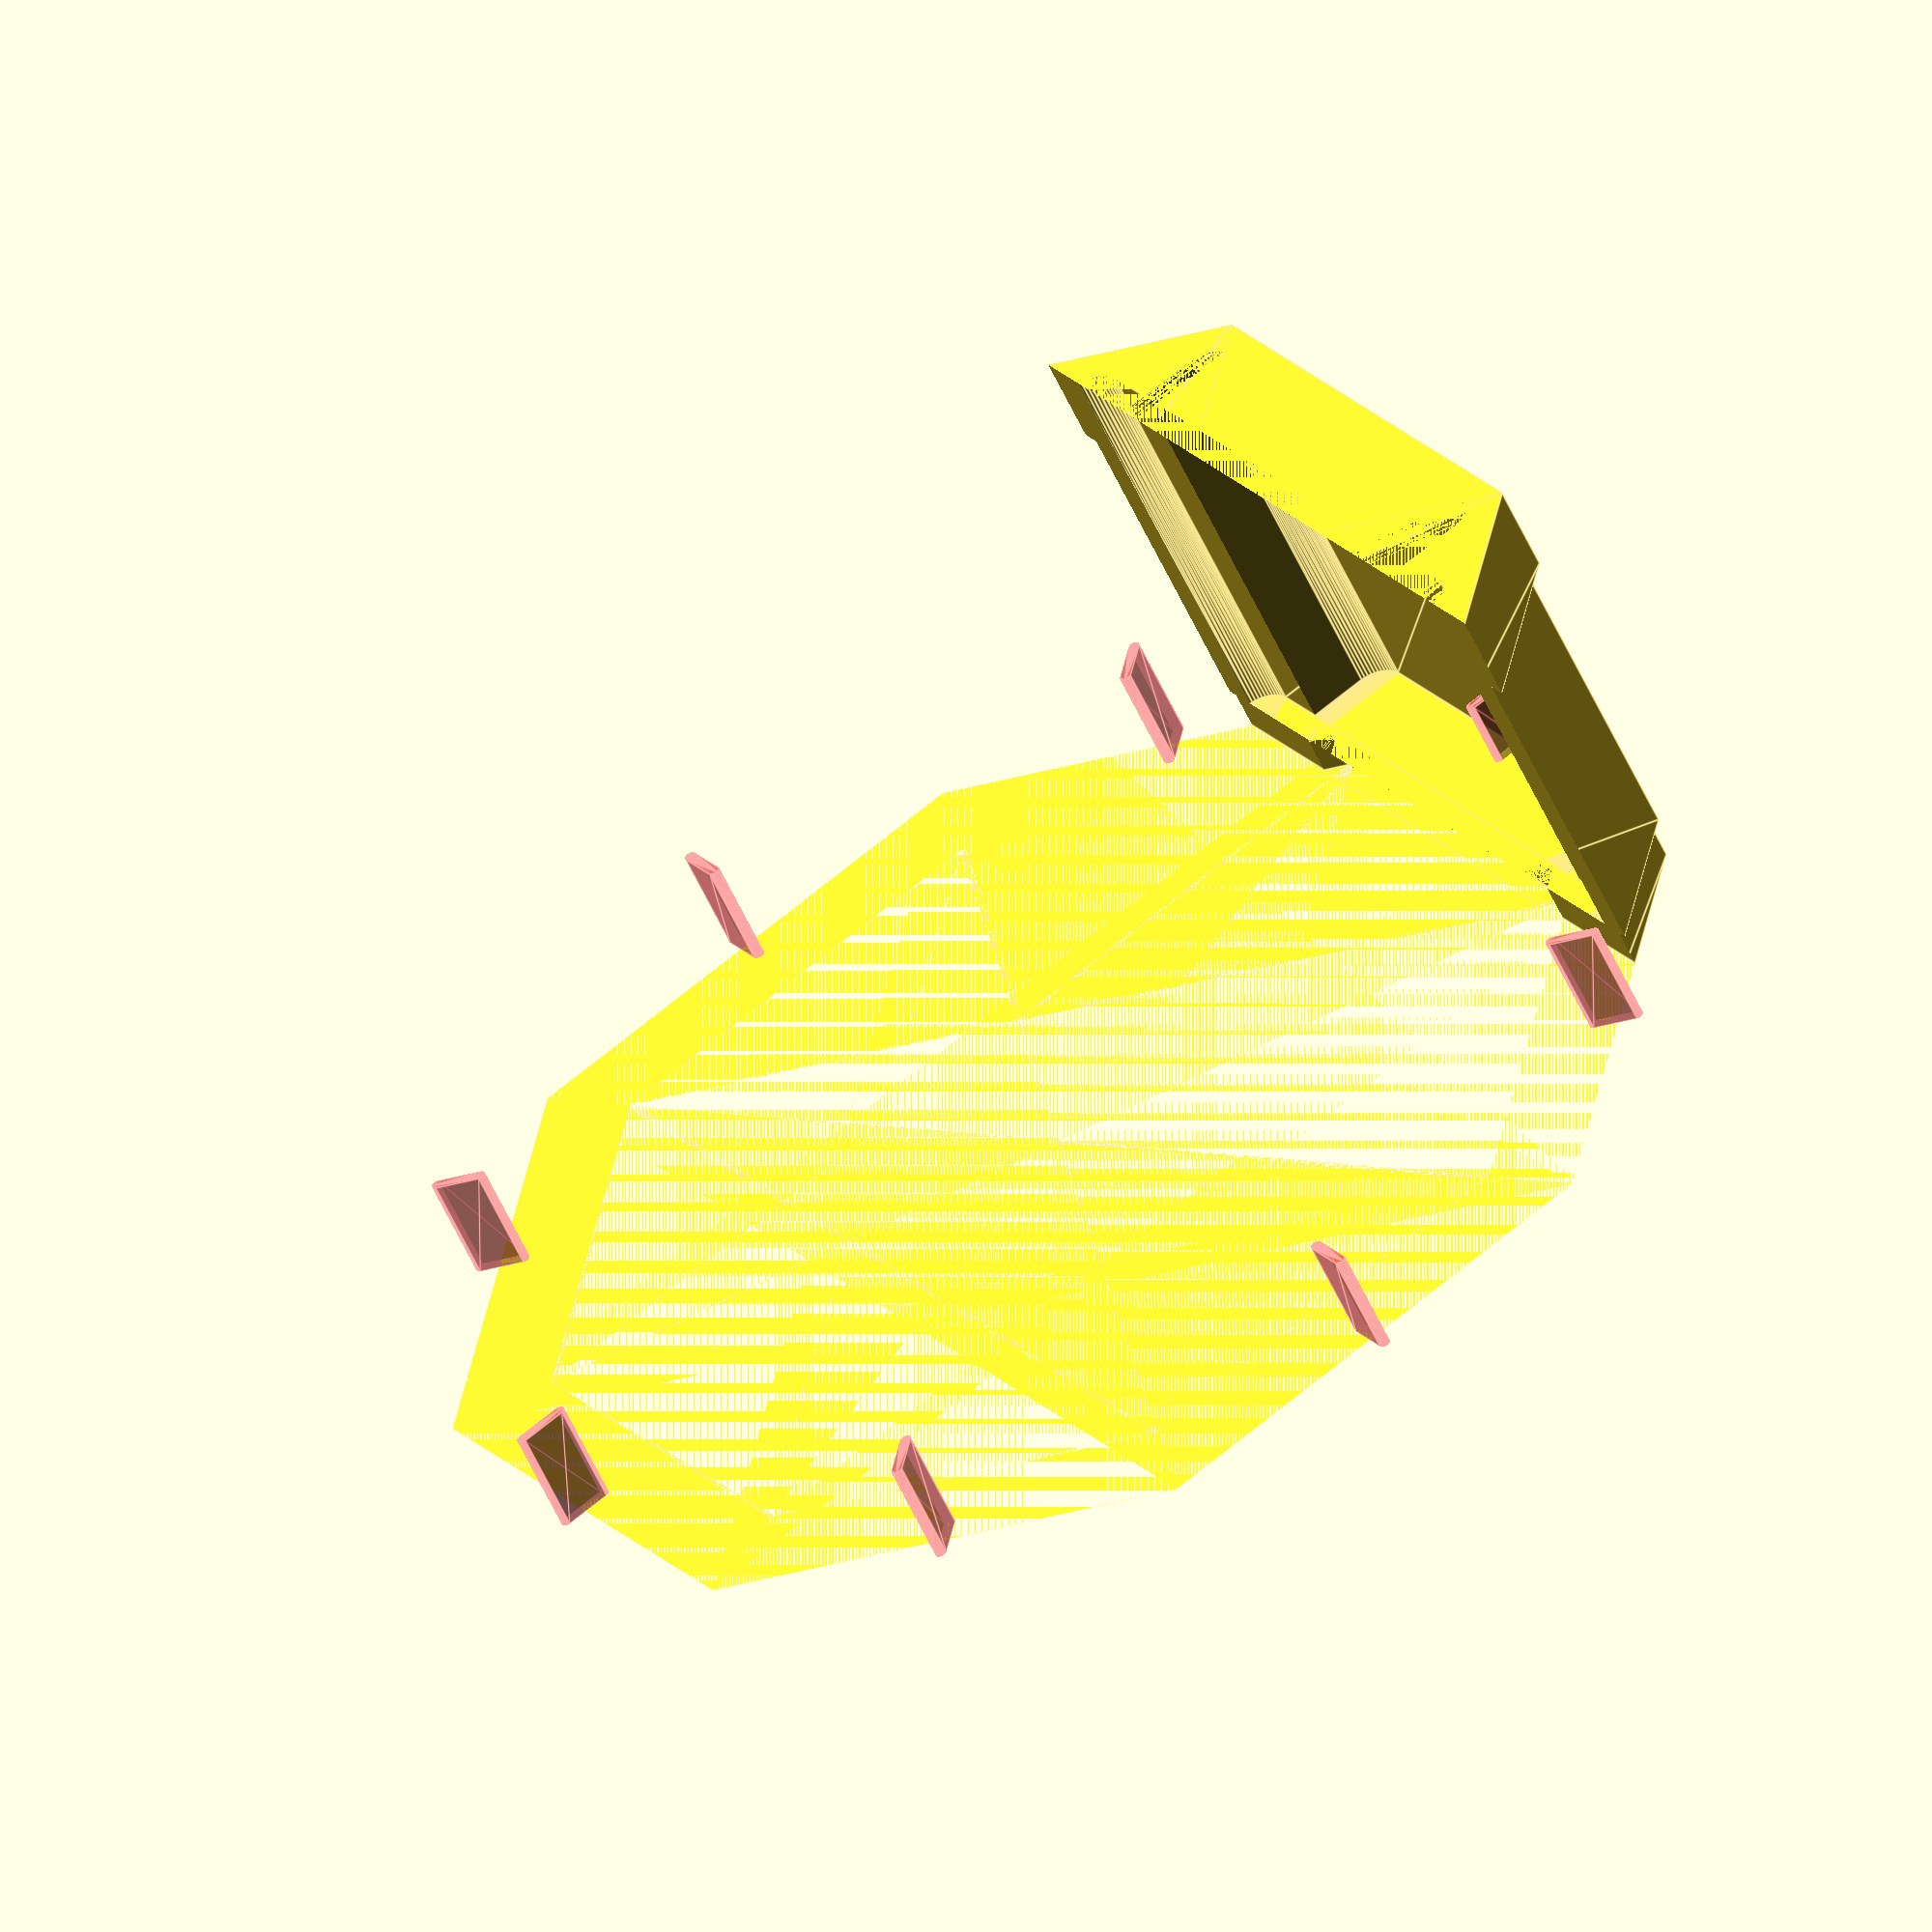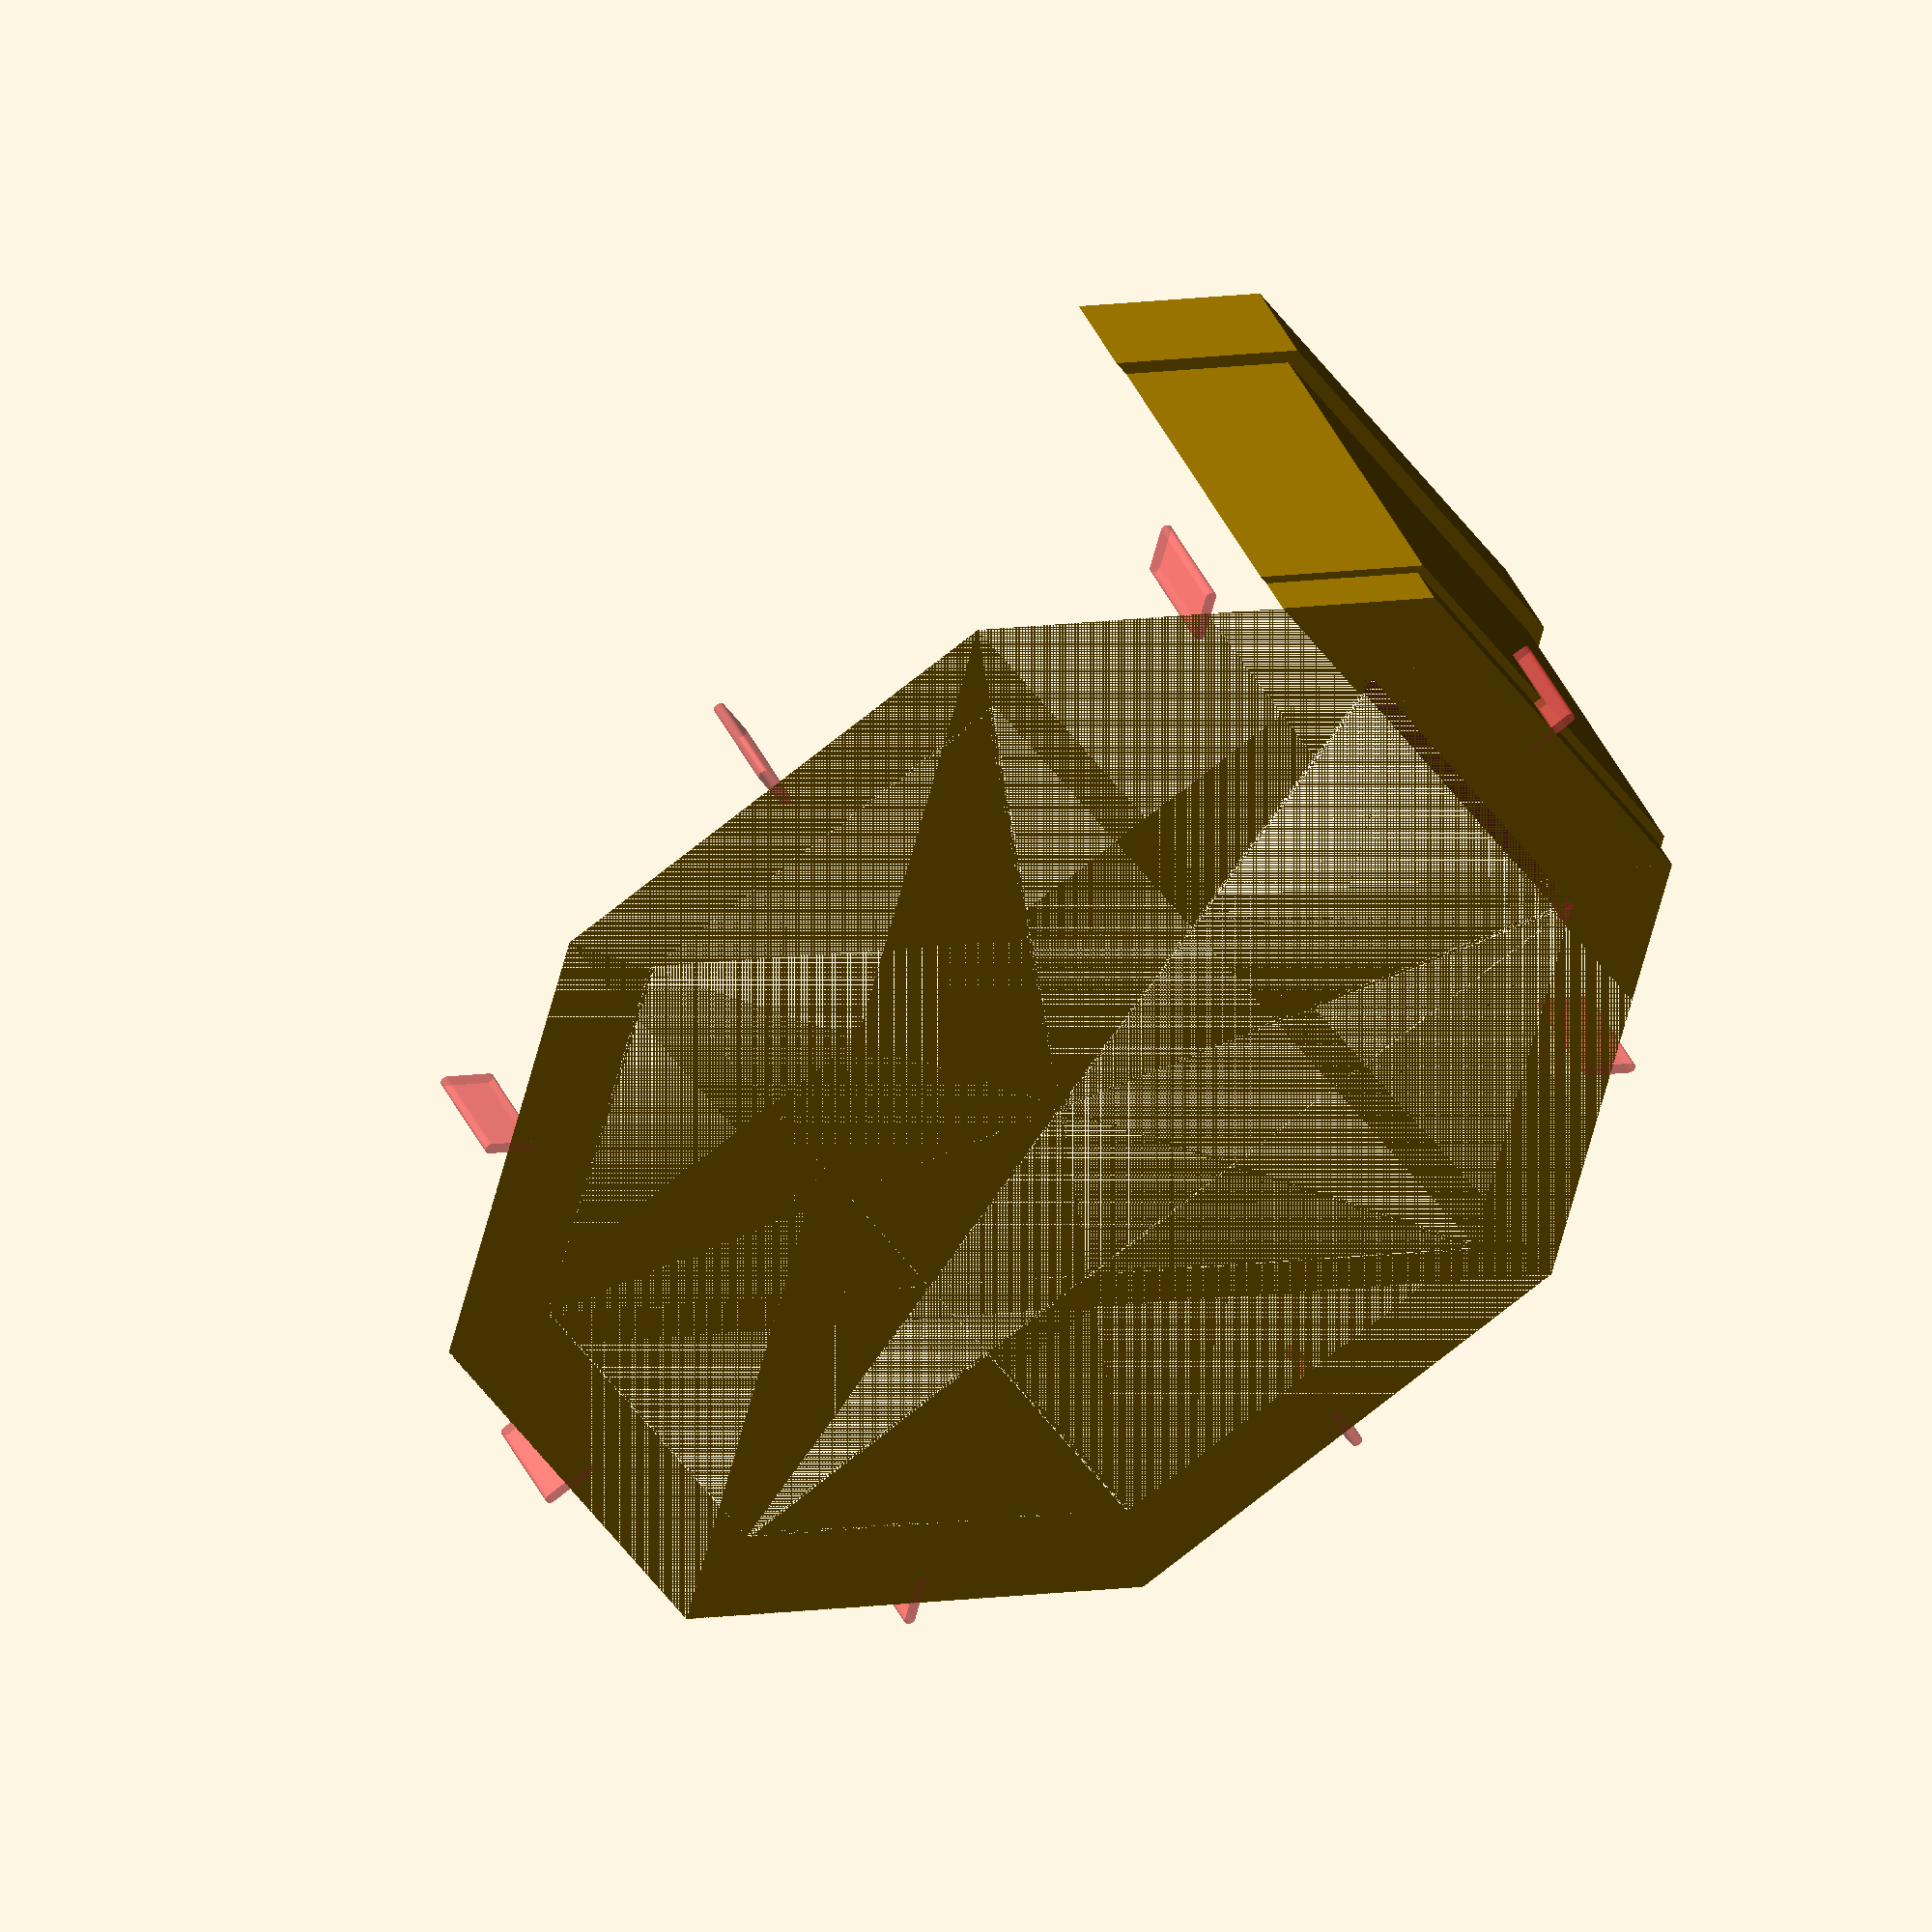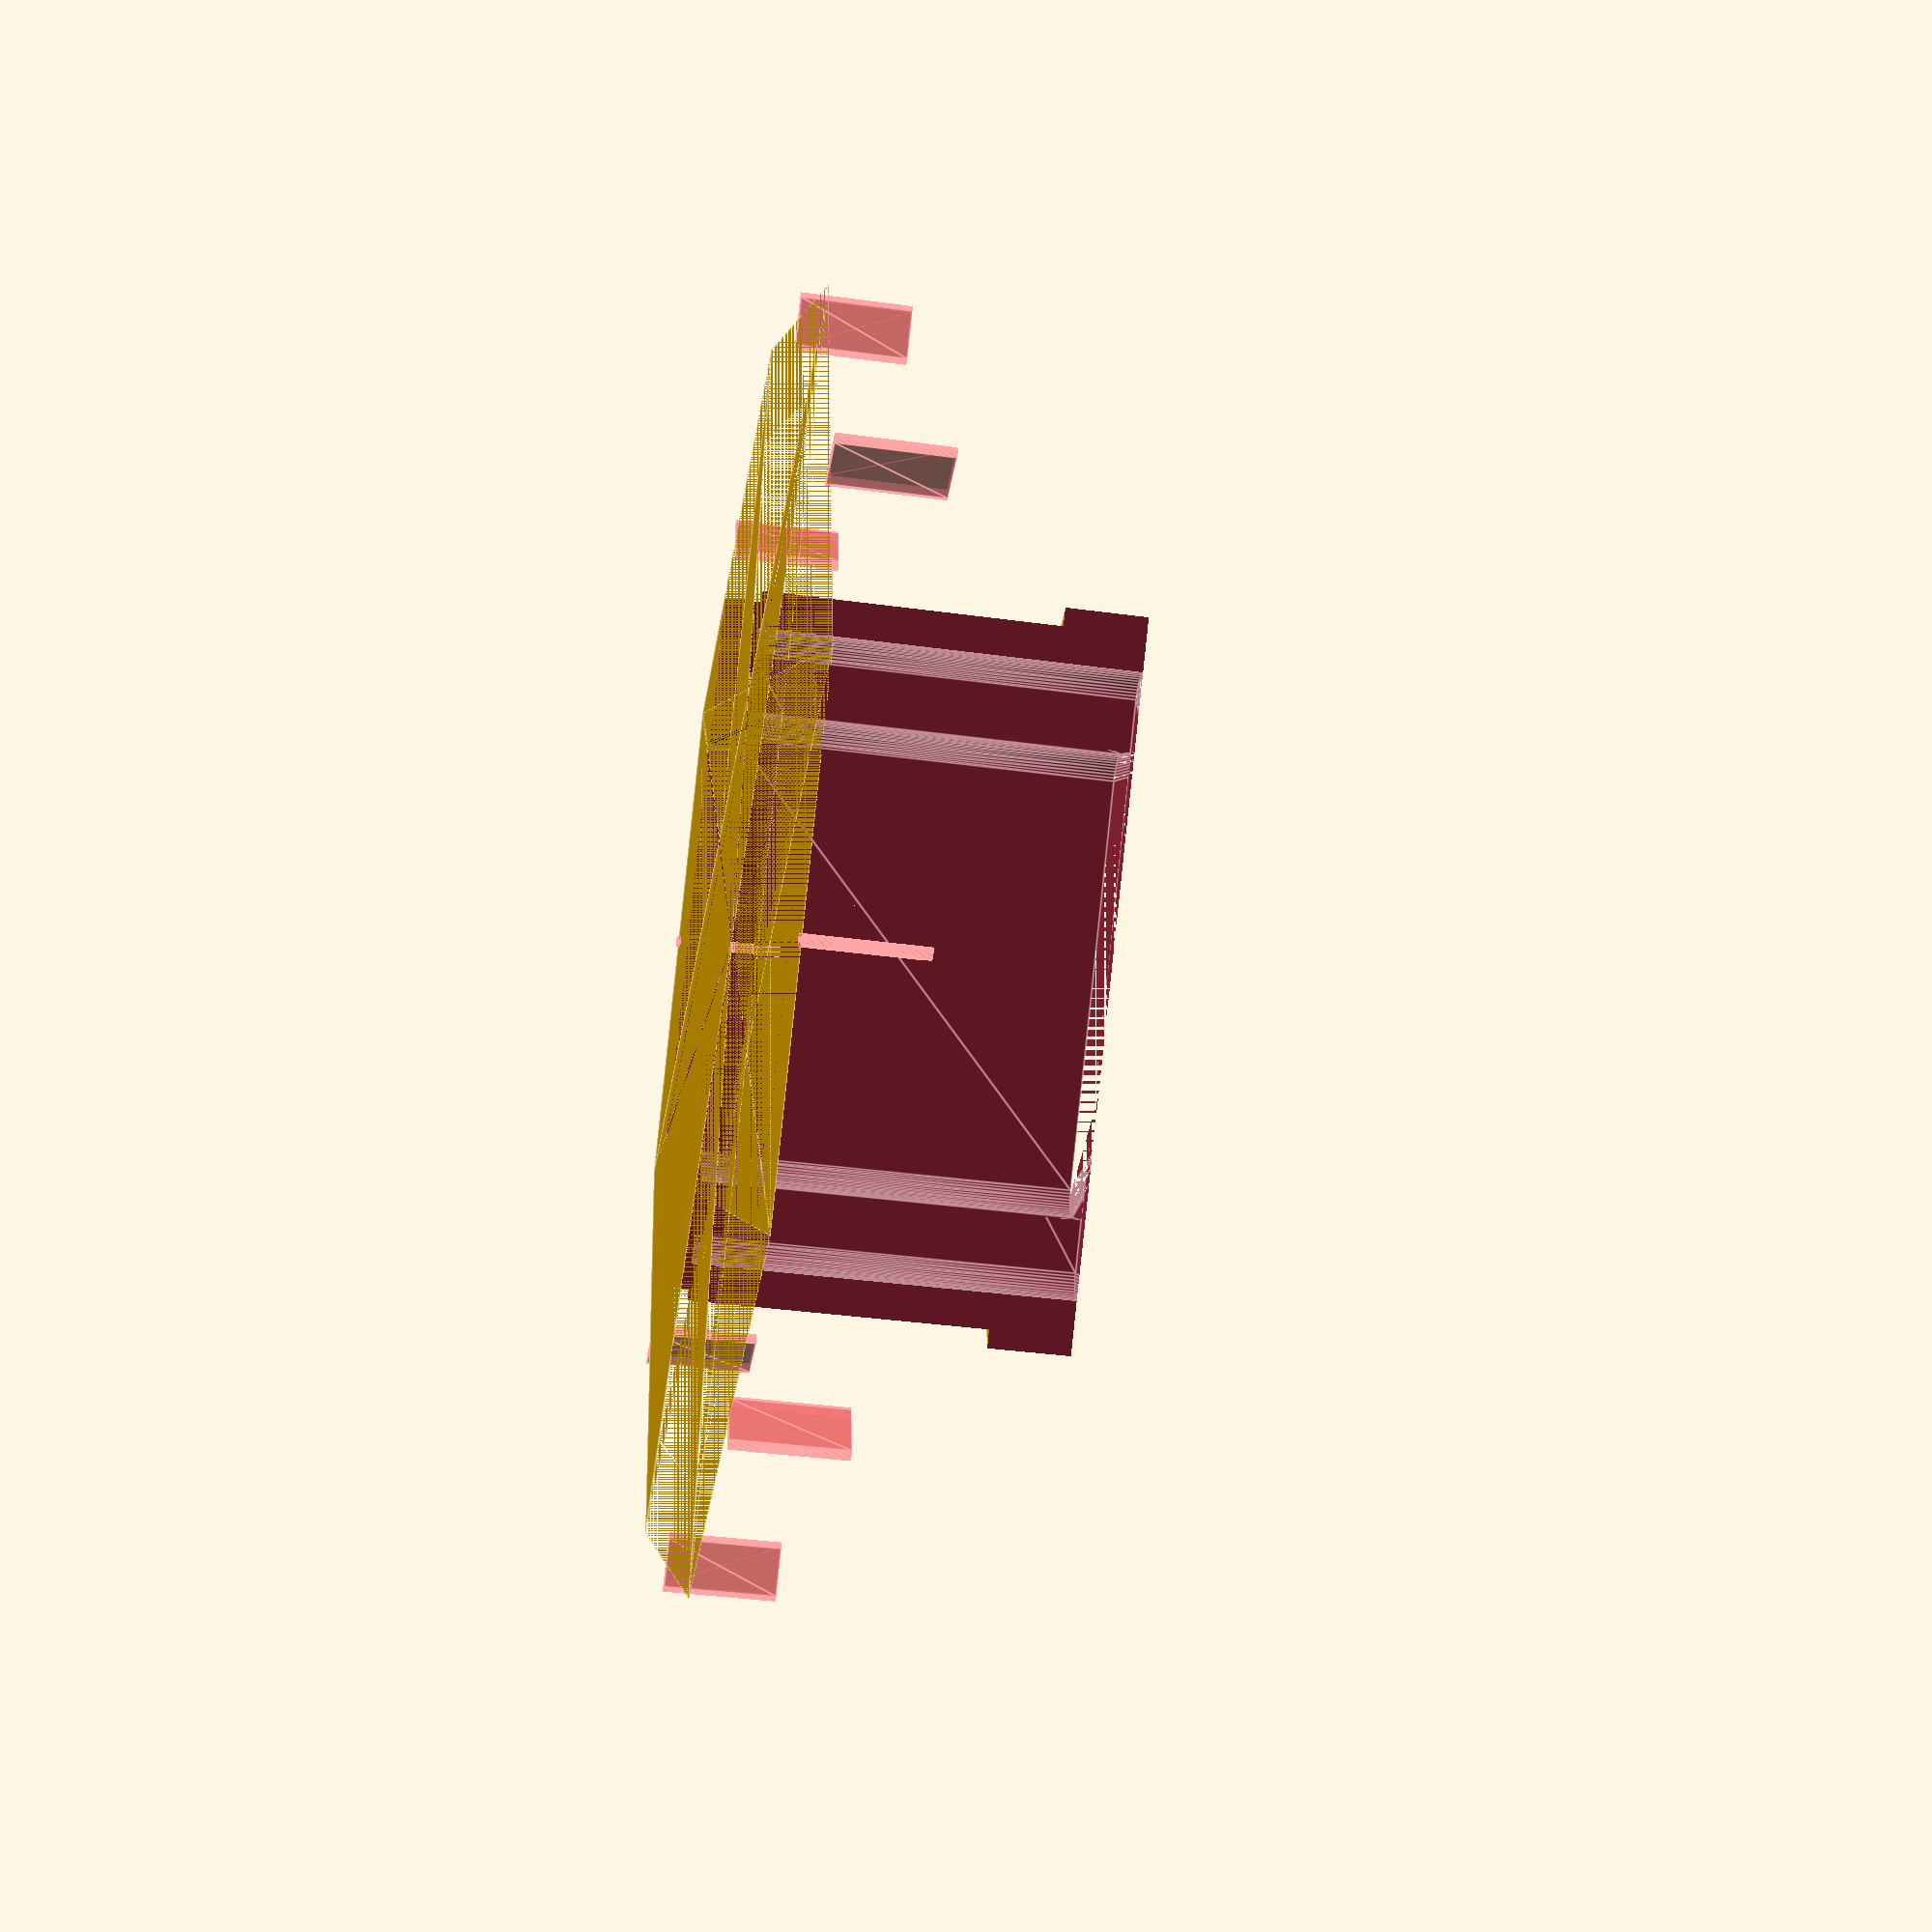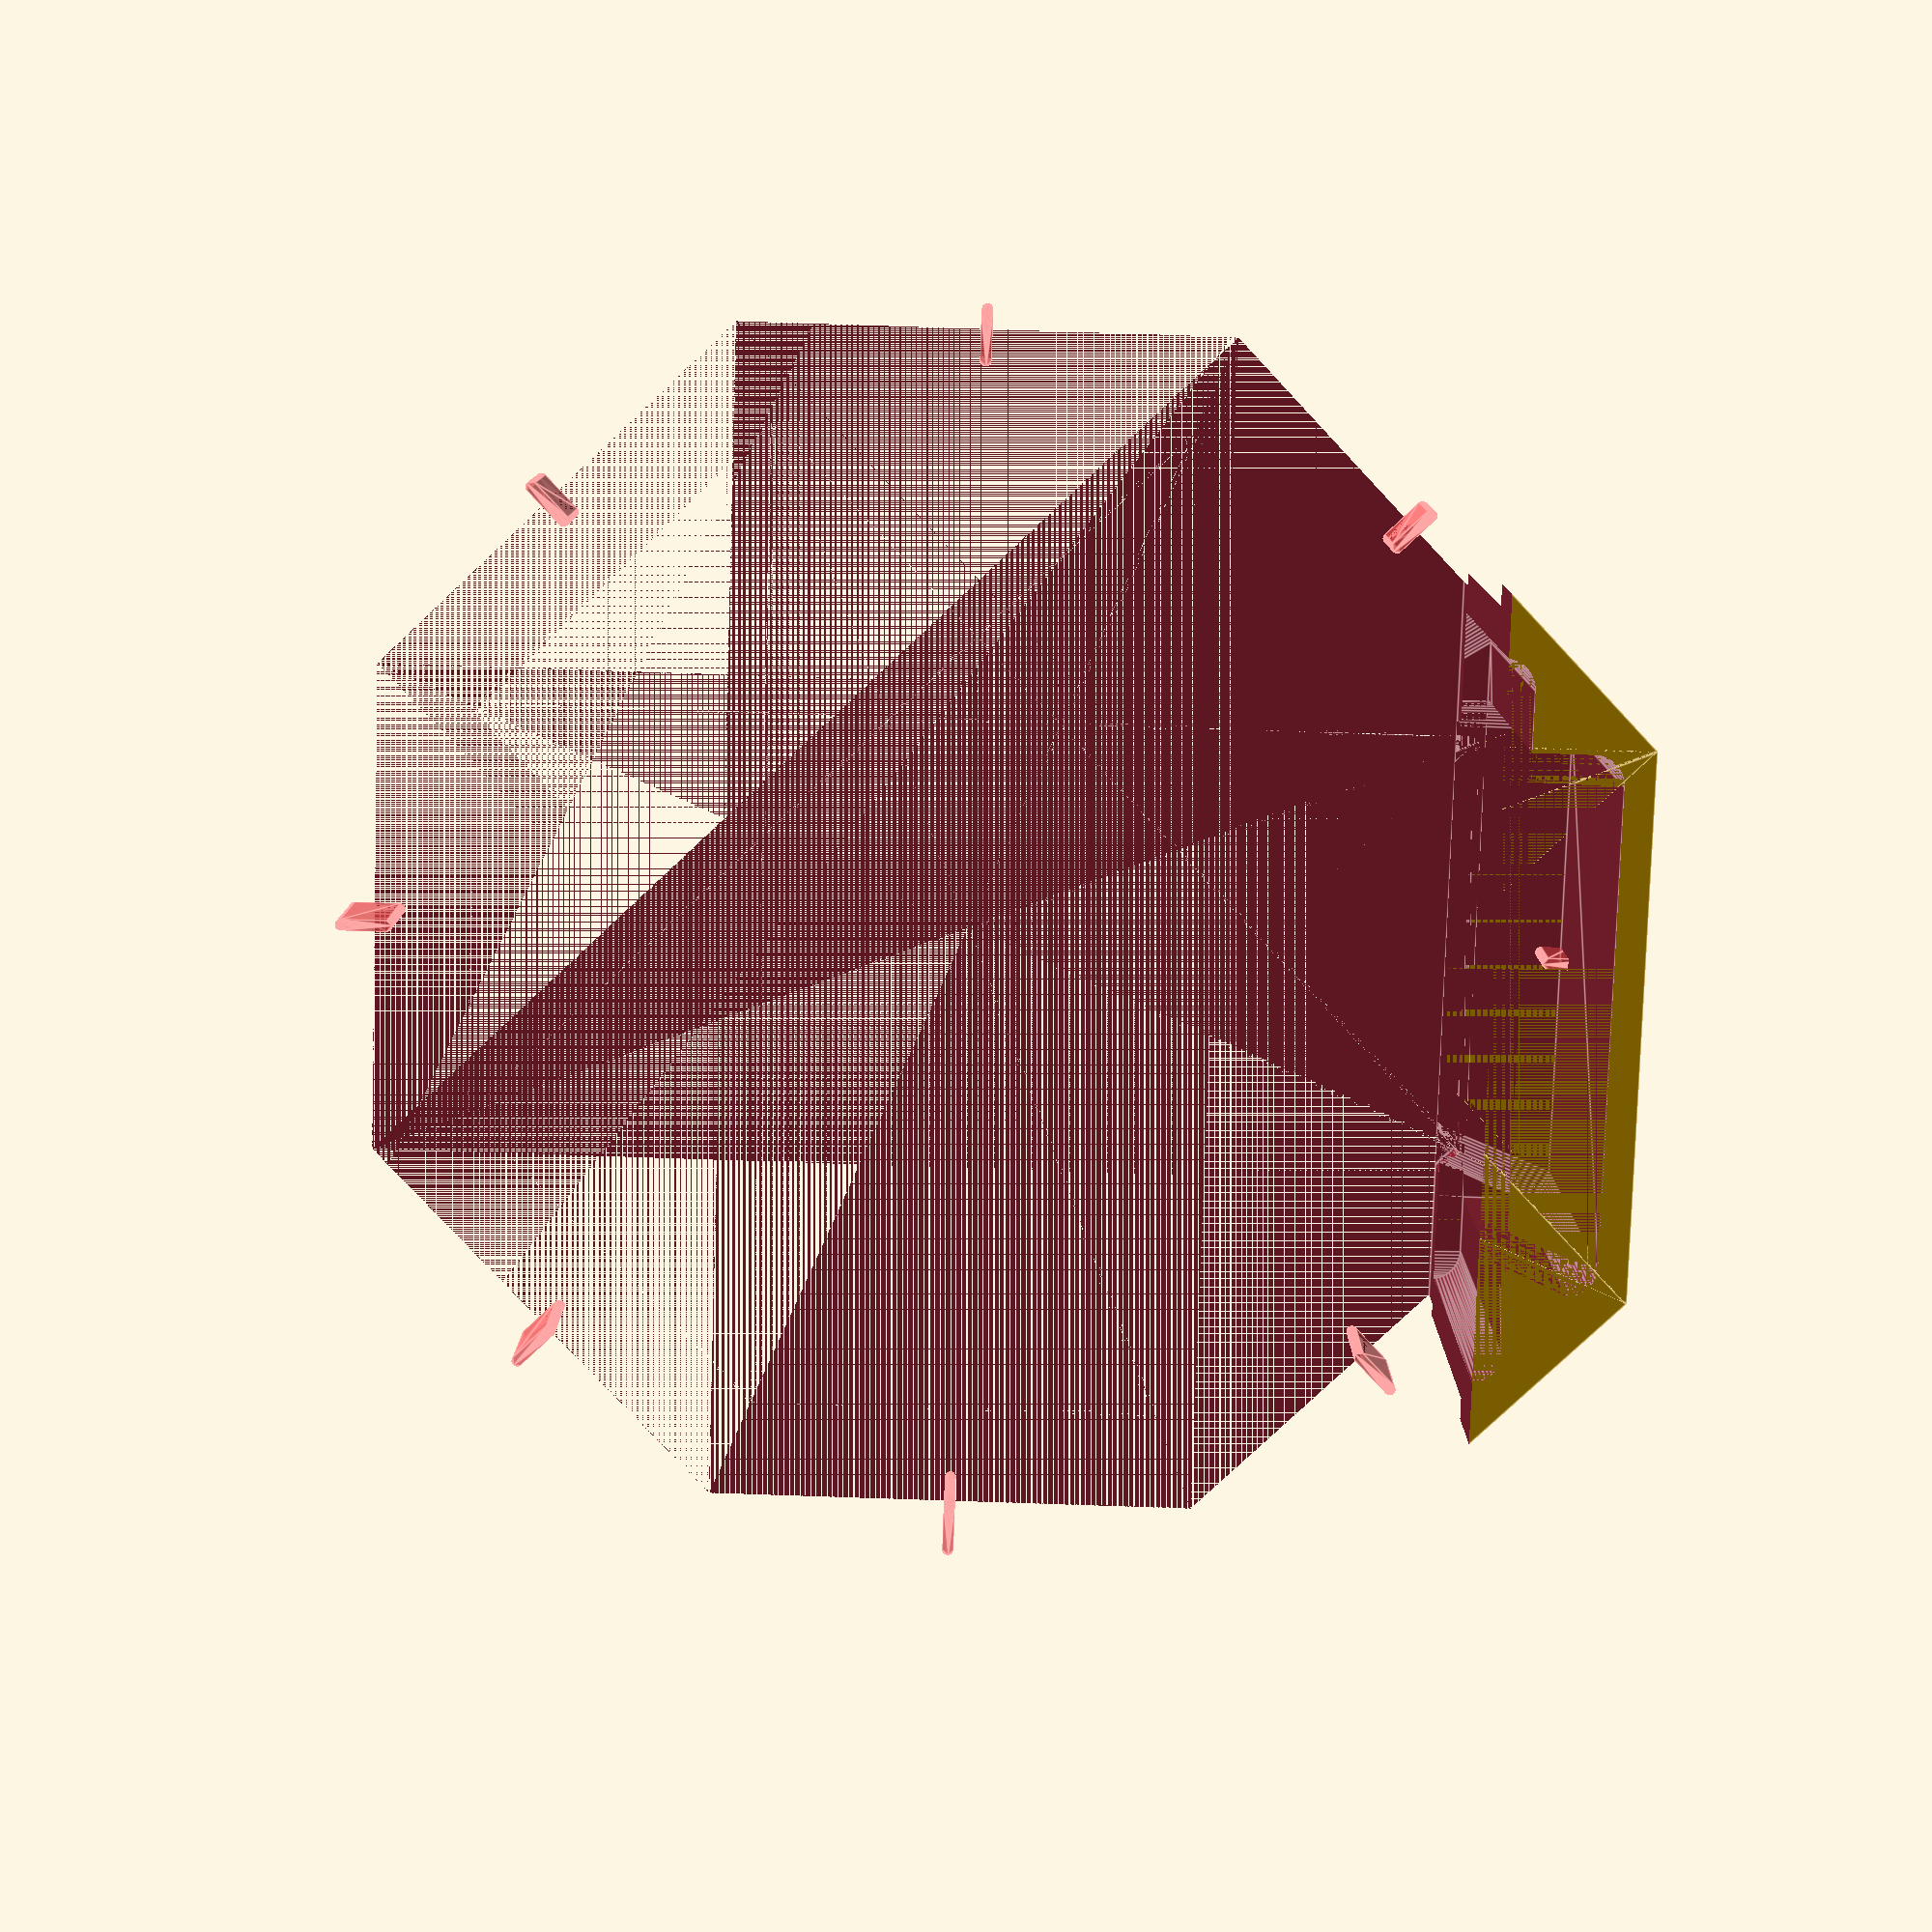
<openscad>
$fn = 50;


difference() {
	union() {
		hull() {
			translate(v = [-105.4000000000, 43.5981000000, 0]) {
				cylinder(h = 7, r = 0.1000000000);
			}
			translate(v = [105.4000000000, 43.5981000000, 0]) {
				cylinder(h = 7, r = 0.1000000000);
			}
			translate(v = [-105.4000000000, -43.5981000000, 0]) {
				cylinder(h = 7, r = 0.1000000000);
			}
			translate(v = [105.4000000000, -43.5981000000, 0]) {
				cylinder(h = 7, r = 0.1000000000);
			}
		}
		rotate(a = [0, 0, 45]) {
			hull() {
				translate(v = [-105.4000000000, 43.5981000000, 0]) {
					cylinder(h = 7, r = 0.1000000000);
				}
				translate(v = [105.4000000000, 43.5981000000, 0]) {
					cylinder(h = 7, r = 0.1000000000);
				}
				translate(v = [-105.4000000000, -43.5981000000, 0]) {
					cylinder(h = 7, r = 0.1000000000);
				}
				translate(v = [105.4000000000, -43.5981000000, 0]) {
					cylinder(h = 7, r = 0.1000000000);
				}
			}
		}
		rotate(a = [0, 0, -45]) {
			hull() {
				translate(v = [-105.4000000000, 43.5981000000, 0]) {
					cylinder(h = 7, r = 0.1000000000);
				}
				translate(v = [105.4000000000, 43.5981000000, 0]) {
					cylinder(h = 7, r = 0.1000000000);
				}
				translate(v = [-105.4000000000, -43.5981000000, 0]) {
					cylinder(h = 7, r = 0.1000000000);
				}
				translate(v = [105.4000000000, -43.5981000000, 0]) {
					cylinder(h = 7, r = 0.1000000000);
				}
			}
		}
		rotate(a = [0, 0, 90]) {
			hull() {
				translate(v = [-105.4000000000, 43.5981000000, 0]) {
					cylinder(h = 7, r = 0.1000000000);
				}
				translate(v = [105.4000000000, 43.5981000000, 0]) {
					cylinder(h = 7, r = 0.1000000000);
				}
				translate(v = [-105.4000000000, -43.5981000000, 0]) {
					cylinder(h = 7, r = 0.1000000000);
				}
				translate(v = [105.4000000000, -43.5981000000, 0]) {
					cylinder(h = 7, r = 0.1000000000);
				}
			}
		}
		translate(v = [0, 0, 7]) {
			hull() {
				translate(v = [-106.9000000000, 44.2194000000, 0]) {
					cylinder(h = 57, r = 0.1000000000);
				}
				translate(v = [106.9000000000, 44.2194000000, 0]) {
					cylinder(h = 57, r = 0.1000000000);
				}
				translate(v = [-106.9000000000, -44.2194000000, 0]) {
					cylinder(h = 57, r = 0.1000000000);
				}
				translate(v = [106.9000000000, -44.2194000000, 0]) {
					cylinder(h = 57, r = 0.1000000000);
				}
			}
		}
		translate(v = [0, 0, 7]) {
			rotate(a = [0, 0, 45]) {
				hull() {
					translate(v = [-106.9000000000, 44.2194000000, 0]) {
						cylinder(h = 57, r = 0.1000000000);
					}
					translate(v = [106.9000000000, 44.2194000000, 0]) {
						cylinder(h = 57, r = 0.1000000000);
					}
					translate(v = [-106.9000000000, -44.2194000000, 0]) {
						cylinder(h = 57, r = 0.1000000000);
					}
					translate(v = [106.9000000000, -44.2194000000, 0]) {
						cylinder(h = 57, r = 0.1000000000);
					}
				}
			}
		}
		translate(v = [0, 0, 7]) {
			rotate(a = [0, 0, -45]) {
				hull() {
					translate(v = [-106.9000000000, 44.2194000000, 0]) {
						cylinder(h = 57, r = 0.1000000000);
					}
					translate(v = [106.9000000000, 44.2194000000, 0]) {
						cylinder(h = 57, r = 0.1000000000);
					}
					translate(v = [-106.9000000000, -44.2194000000, 0]) {
						cylinder(h = 57, r = 0.1000000000);
					}
					translate(v = [106.9000000000, -44.2194000000, 0]) {
						cylinder(h = 57, r = 0.1000000000);
					}
				}
			}
		}
		translate(v = [0, 0, 7]) {
			rotate(a = [0, 0, 90]) {
				hull() {
					translate(v = [-106.9000000000, 44.2194000000, 0]) {
						cylinder(h = 57, r = 0.1000000000);
					}
					translate(v = [106.9000000000, 44.2194000000, 0]) {
						cylinder(h = 57, r = 0.1000000000);
					}
					translate(v = [-106.9000000000, -44.2194000000, 0]) {
						cylinder(h = 57, r = 0.1000000000);
					}
					translate(v = [106.9000000000, -44.2194000000, 0]) {
						cylinder(h = 57, r = 0.1000000000);
					}
				}
			}
		}
		translate(v = [0, 0, 64]) {
			hull() {
				translate(v = [-109.4000000000, 45.2549000000, 0]) {
					cylinder(h = 16, r = 0.1000000000);
				}
				translate(v = [109.4000000000, 45.2549000000, 0]) {
					cylinder(h = 16, r = 0.1000000000);
				}
				translate(v = [-109.4000000000, -45.2549000000, 0]) {
					cylinder(h = 16, r = 0.1000000000);
				}
				translate(v = [109.4000000000, -45.2549000000, 0]) {
					cylinder(h = 16, r = 0.1000000000);
				}
			}
		}
		translate(v = [0, 0, 64]) {
			rotate(a = [0, 0, 45]) {
				hull() {
					translate(v = [-109.4000000000, 45.2549000000, 0]) {
						cylinder(h = 16, r = 0.1000000000);
					}
					translate(v = [109.4000000000, 45.2549000000, 0]) {
						cylinder(h = 16, r = 0.1000000000);
					}
					translate(v = [-109.4000000000, -45.2549000000, 0]) {
						cylinder(h = 16, r = 0.1000000000);
					}
					translate(v = [109.4000000000, -45.2549000000, 0]) {
						cylinder(h = 16, r = 0.1000000000);
					}
				}
			}
		}
		translate(v = [0, 0, 64]) {
			rotate(a = [0, 0, -45]) {
				hull() {
					translate(v = [-109.4000000000, 45.2549000000, 0]) {
						cylinder(h = 16, r = 0.1000000000);
					}
					translate(v = [109.4000000000, 45.2549000000, 0]) {
						cylinder(h = 16, r = 0.1000000000);
					}
					translate(v = [-109.4000000000, -45.2549000000, 0]) {
						cylinder(h = 16, r = 0.1000000000);
					}
					translate(v = [109.4000000000, -45.2549000000, 0]) {
						cylinder(h = 16, r = 0.1000000000);
					}
				}
			}
		}
		translate(v = [0, 0, 64]) {
			rotate(a = [0, 0, 90]) {
				hull() {
					translate(v = [-109.4000000000, 45.2549000000, 0]) {
						cylinder(h = 16, r = 0.1000000000);
					}
					translate(v = [109.4000000000, 45.2549000000, 0]) {
						cylinder(h = 16, r = 0.1000000000);
					}
					translate(v = [-109.4000000000, -45.2549000000, 0]) {
						cylinder(h = 16, r = 0.1000000000);
					}
					translate(v = [109.4000000000, -45.2549000000, 0]) {
						cylinder(h = 16, r = 0.1000000000);
					}
				}
			}
		}
	}
	union() {
		hull() {
			translate(v = [-87.5000000000, 36.2425000000, 0]) {
				cylinder(h = 7, r = 1);
			}
			translate(v = [87.5000000000, 36.2425000000, 0]) {
				cylinder(h = 7, r = 1);
			}
			translate(v = [-87.5000000000, -36.2425000000, 0]) {
				cylinder(h = 7, r = 1);
			}
			translate(v = [87.5000000000, -36.2425000000, 0]) {
				cylinder(h = 7, r = 1);
			}
		}
		rotate(a = [0, 0, 45]) {
			hull() {
				translate(v = [-87.5000000000, 36.2425000000, 0]) {
					cylinder(h = 7, r = 1);
				}
				translate(v = [87.5000000000, 36.2425000000, 0]) {
					cylinder(h = 7, r = 1);
				}
				translate(v = [-87.5000000000, -36.2425000000, 0]) {
					cylinder(h = 7, r = 1);
				}
				translate(v = [87.5000000000, -36.2425000000, 0]) {
					cylinder(h = 7, r = 1);
				}
			}
		}
		rotate(a = [0, 0, -45]) {
			hull() {
				translate(v = [-87.5000000000, 36.2425000000, 0]) {
					cylinder(h = 7, r = 1);
				}
				translate(v = [87.5000000000, 36.2425000000, 0]) {
					cylinder(h = 7, r = 1);
				}
				translate(v = [-87.5000000000, -36.2425000000, 0]) {
					cylinder(h = 7, r = 1);
				}
				translate(v = [87.5000000000, -36.2425000000, 0]) {
					cylinder(h = 7, r = 1);
				}
			}
		}
		rotate(a = [0, 0, 90]) {
			hull() {
				translate(v = [-87.5000000000, 36.2425000000, 0]) {
					cylinder(h = 7, r = 1);
				}
				translate(v = [87.5000000000, 36.2425000000, 0]) {
					cylinder(h = 7, r = 1);
				}
				translate(v = [-87.5000000000, -36.2425000000, 0]) {
					cylinder(h = 7, r = 1);
				}
				translate(v = [87.5000000000, -36.2425000000, 0]) {
					cylinder(h = 7, r = 1);
				}
			}
		}
		translate(v = [-105.0000000000, 0, 0]) {
			#hull() {
				translate(v = [-4.0000000000, 0.0000000000, 0]) {
					cylinder(h = 19, r = 1);
				}
				translate(v = [4.0000000000, 0.0000000000, 0]) {
					cylinder(h = 19, r = 1);
				}
				translate(v = [-4.0000000000, 0.0000000000, 0]) {
					cylinder(h = 19, r = 1);
				}
				translate(v = [4.0000000000, 0.0000000000, 0]) {
					cylinder(h = 19, r = 1);
				}
			}
		}
		translate(v = [-74.2462120246, -74.2462120246, 0]) {
			rotate(a = [0, 0, 45]) {
				#hull() {
					translate(v = [-4.0000000000, 0.0000000000, 0]) {
						cylinder(h = 19, r = 1);
					}
					translate(v = [4.0000000000, 0.0000000000, 0]) {
						cylinder(h = 19, r = 1);
					}
					translate(v = [-4.0000000000, 0.0000000000, 0]) {
						cylinder(h = 19, r = 1);
					}
					translate(v = [4.0000000000, 0.0000000000, 0]) {
						cylinder(h = 19, r = 1);
					}
				}
			}
		}
		translate(v = [74.2462120246, -74.2462120246, 0]) {
			rotate(a = [0, 0, -45]) {
				#hull() {
					translate(v = [-4.0000000000, 0.0000000000, 0]) {
						cylinder(h = 19, r = 1);
					}
					translate(v = [4.0000000000, 0.0000000000, 0]) {
						cylinder(h = 19, r = 1);
					}
					translate(v = [-4.0000000000, 0.0000000000, 0]) {
						cylinder(h = 19, r = 1);
					}
					translate(v = [4.0000000000, 0.0000000000, 0]) {
						cylinder(h = 19, r = 1);
					}
				}
			}
		}
		translate(v = [0, -105.0000000000, 0]) {
			rotate(a = [0, 0, 90]) {
				#hull() {
					translate(v = [-4.0000000000, 0.0000000000, 0]) {
						cylinder(h = 19, r = 1);
					}
					translate(v = [4.0000000000, 0.0000000000, 0]) {
						cylinder(h = 19, r = 1);
					}
					translate(v = [-4.0000000000, 0.0000000000, 0]) {
						cylinder(h = 19, r = 1);
					}
					translate(v = [4.0000000000, 0.0000000000, 0]) {
						cylinder(h = 19, r = 1);
					}
				}
			}
		}
		translate(v = [74.2462120246, 74.2462120246, 0]) {
			rotate(a = [0, 0, 45]) {
				#hull() {
					translate(v = [-4.0000000000, 0.0000000000, 0]) {
						cylinder(h = 19, r = 1);
					}
					translate(v = [4.0000000000, 0.0000000000, 0]) {
						cylinder(h = 19, r = 1);
					}
					translate(v = [-4.0000000000, 0.0000000000, 0]) {
						cylinder(h = 19, r = 1);
					}
					translate(v = [4.0000000000, 0.0000000000, 0]) {
						cylinder(h = 19, r = 1);
					}
				}
			}
		}
		translate(v = [-74.2462120246, 74.2462120246, 0]) {
			rotate(a = [0, 0, -45]) {
				#hull() {
					translate(v = [-4.0000000000, 0.0000000000, 0]) {
						cylinder(h = 19, r = 1);
					}
					translate(v = [4.0000000000, 0.0000000000, 0]) {
						cylinder(h = 19, r = 1);
					}
					translate(v = [-4.0000000000, 0.0000000000, 0]) {
						cylinder(h = 19, r = 1);
					}
					translate(v = [4.0000000000, 0.0000000000, 0]) {
						cylinder(h = 19, r = 1);
					}
				}
			}
		}
		translate(v = [105.0000000000, 0, 0]) {
			rotate(a = [0, 0, 180]) {
				#hull() {
					translate(v = [-4.0000000000, 0.0000000000, 0]) {
						cylinder(h = 19, r = 1);
					}
					translate(v = [4.0000000000, 0.0000000000, 0]) {
						cylinder(h = 19, r = 1);
					}
					translate(v = [-4.0000000000, 0.0000000000, 0]) {
						cylinder(h = 19, r = 1);
					}
					translate(v = [4.0000000000, 0.0000000000, 0]) {
						cylinder(h = 19, r = 1);
					}
				}
			}
		}
		translate(v = [0, 105.0000000000, 0]) {
			rotate(a = [0, 0, 90]) {
				#hull() {
					translate(v = [-4.0000000000, 0.0000000000, 0]) {
						cylinder(h = 19, r = 1);
					}
					translate(v = [4.0000000000, 0.0000000000, 0]) {
						cylinder(h = 19, r = 1);
					}
					translate(v = [-4.0000000000, 0.0000000000, 0]) {
						cylinder(h = 19, r = 1);
					}
					translate(v = [4.0000000000, 0.0000000000, 0]) {
						cylinder(h = 19, r = 1);
					}
				}
			}
		}
		translate(v = [0, 0, 7]) {
			hull() {
				translate(v = [-99.5000000000, 39.5000000000, 0]) {
					cylinder(h = 73, r = 5);
				}
				translate(v = [99.5000000000, 39.5000000000, 0]) {
					cylinder(h = 73, r = 5);
				}
				translate(v = [-99.5000000000, -39.5000000000, 0]) {
					cylinder(h = 73, r = 5);
				}
				translate(v = [99.5000000000, -39.5000000000, 0]) {
					cylinder(h = 73, r = 5);
				}
			}
		}
		translate(v = [0, 0, 7]) {
			hull() {
				translate(v = [-84.5000000000, 54.5000000000, 0]) {
					cylinder(h = 73, r = 5);
				}
				translate(v = [84.5000000000, 54.5000000000, 0]) {
					cylinder(h = 73, r = 5);
				}
				translate(v = [-84.5000000000, -54.5000000000, 0]) {
					cylinder(h = 73, r = 5);
				}
				translate(v = [84.5000000000, -54.5000000000, 0]) {
					cylinder(h = 73, r = 5);
				}
			}
		}
		translate(v = [0, 0, 7]) {
			hull() {
				translate(v = [-69.5000000000, 69.5000000000, 0]) {
					cylinder(h = 73, r = 5);
				}
				translate(v = [69.5000000000, 69.5000000000, 0]) {
					cylinder(h = 73, r = 5);
				}
				translate(v = [-69.5000000000, -69.5000000000, 0]) {
					cylinder(h = 73, r = 5);
				}
				translate(v = [69.5000000000, -69.5000000000, 0]) {
					cylinder(h = 73, r = 5);
				}
			}
		}
		translate(v = [0, 0, 7]) {
			hull() {
				translate(v = [-54.5000000000, 84.5000000000, 0]) {
					cylinder(h = 73, r = 5);
				}
				translate(v = [54.5000000000, 84.5000000000, 0]) {
					cylinder(h = 73, r = 5);
				}
				translate(v = [-54.5000000000, -84.5000000000, 0]) {
					cylinder(h = 73, r = 5);
				}
				translate(v = [54.5000000000, -84.5000000000, 0]) {
					cylinder(h = 73, r = 5);
				}
			}
		}
		translate(v = [0, 0, 7]) {
			hull() {
				translate(v = [-39.5000000000, 99.5000000000, 0]) {
					cylinder(h = 73, r = 5);
				}
				translate(v = [39.5000000000, 99.5000000000, 0]) {
					cylinder(h = 73, r = 5);
				}
				translate(v = [-39.5000000000, -99.5000000000, 0]) {
					cylinder(h = 73, r = 5);
				}
				translate(v = [39.5000000000, -99.5000000000, 0]) {
					cylinder(h = 73, r = 5);
				}
			}
		}
		translate(v = [-85.0000000000, -250.0000000000, 0]) {
			cube(size = [500, 500, 500]);
		}
		translate(v = [-85.0000000000, -250.0000000000, 0]) {
			cube(size = [500, 500, 500]);
		}
		translate(v = [-85.0000000000, -250.0000000000, 0]) {
			cube(size = [500, 500, 500]);
		}
	}
}
</openscad>
<views>
elev=54.0 azim=146.6 roll=23.4 proj=o view=edges
elev=318.8 azim=30.2 roll=156.4 proj=o view=wireframe
elev=216.2 azim=324.0 roll=280.3 proj=p view=edges
elev=170.1 azim=1.8 roll=179.5 proj=p view=edges
</views>
